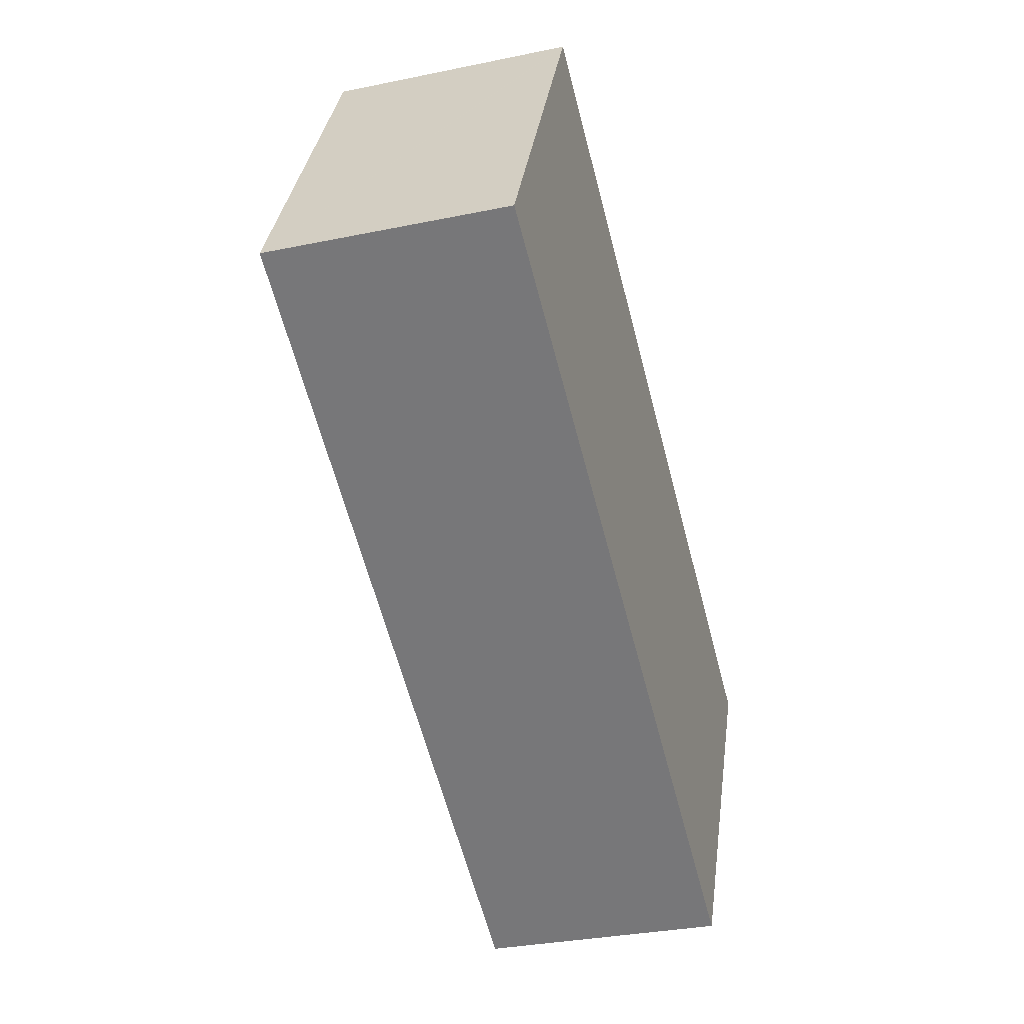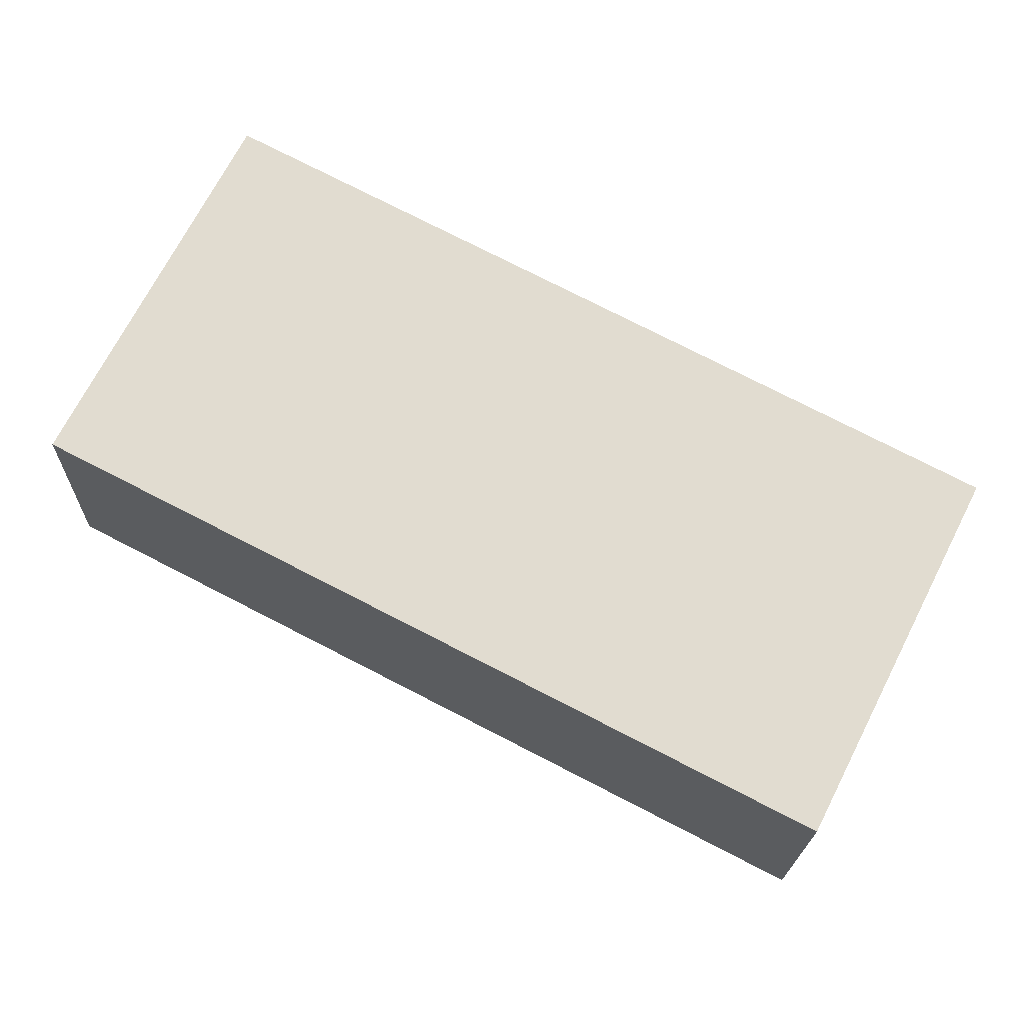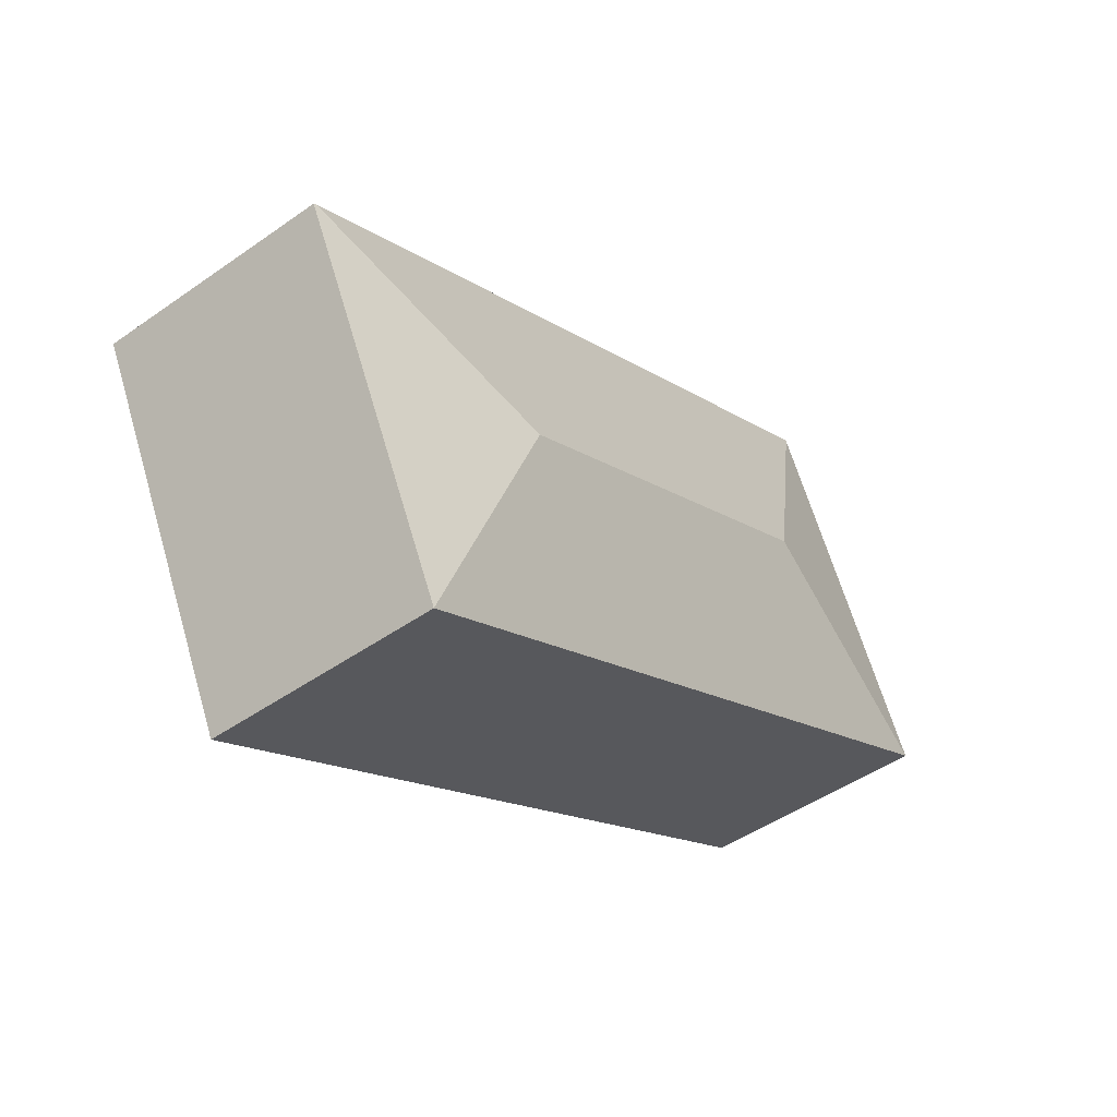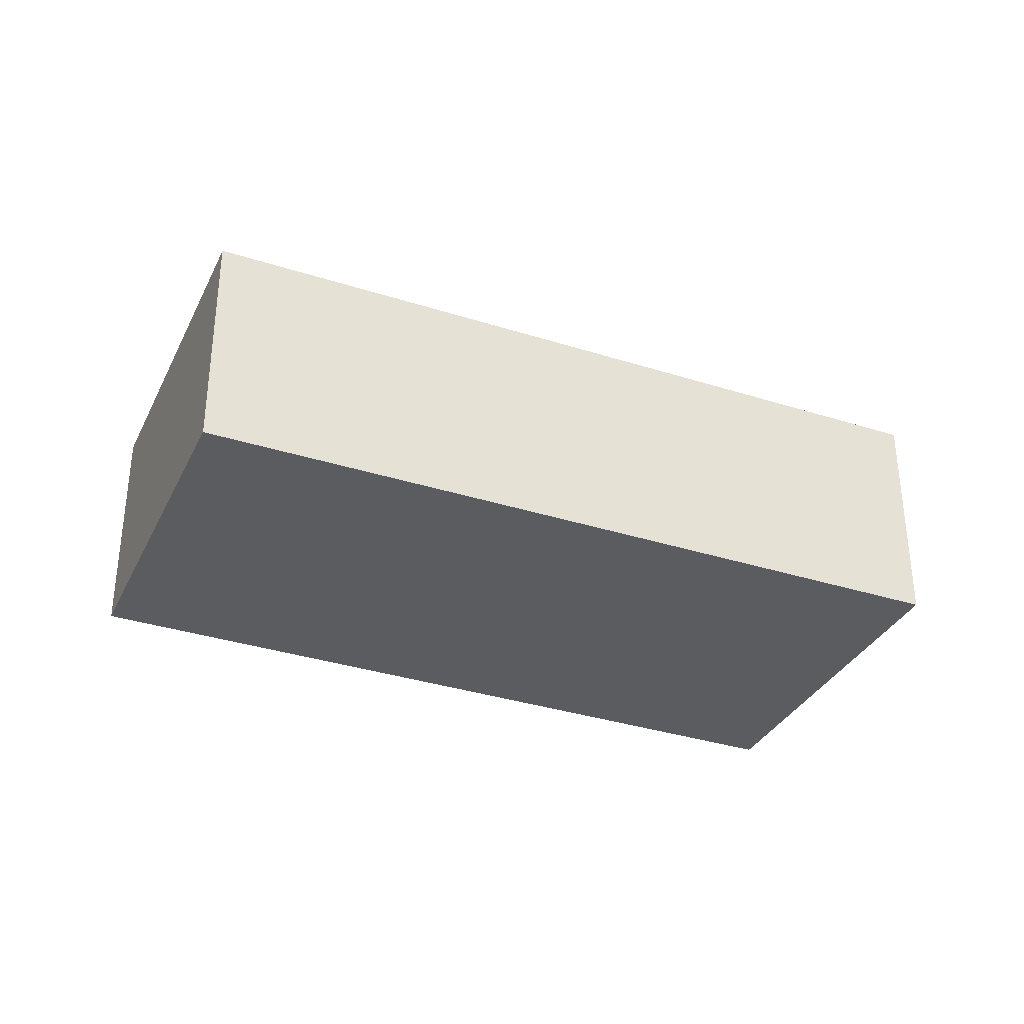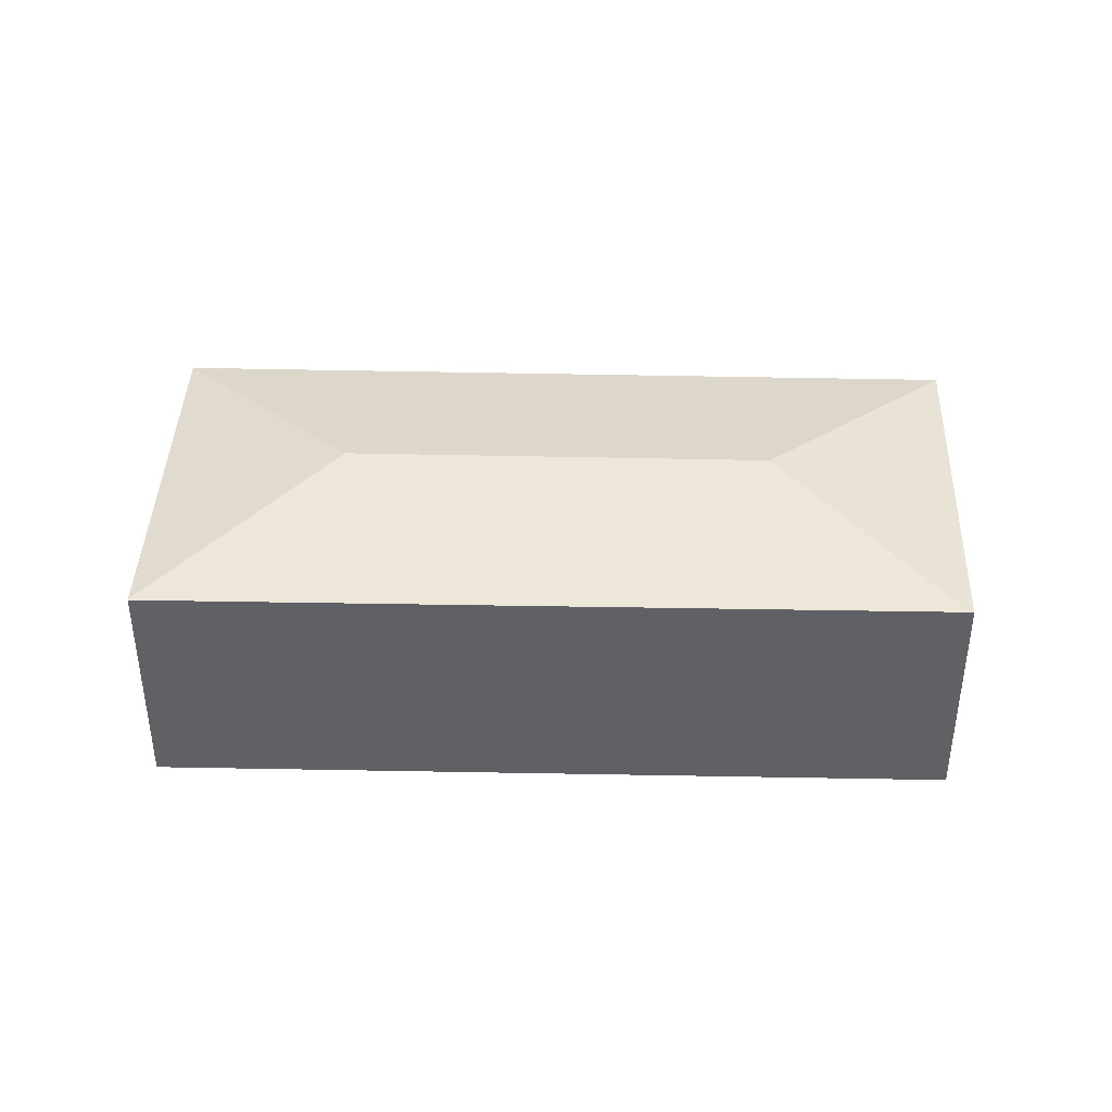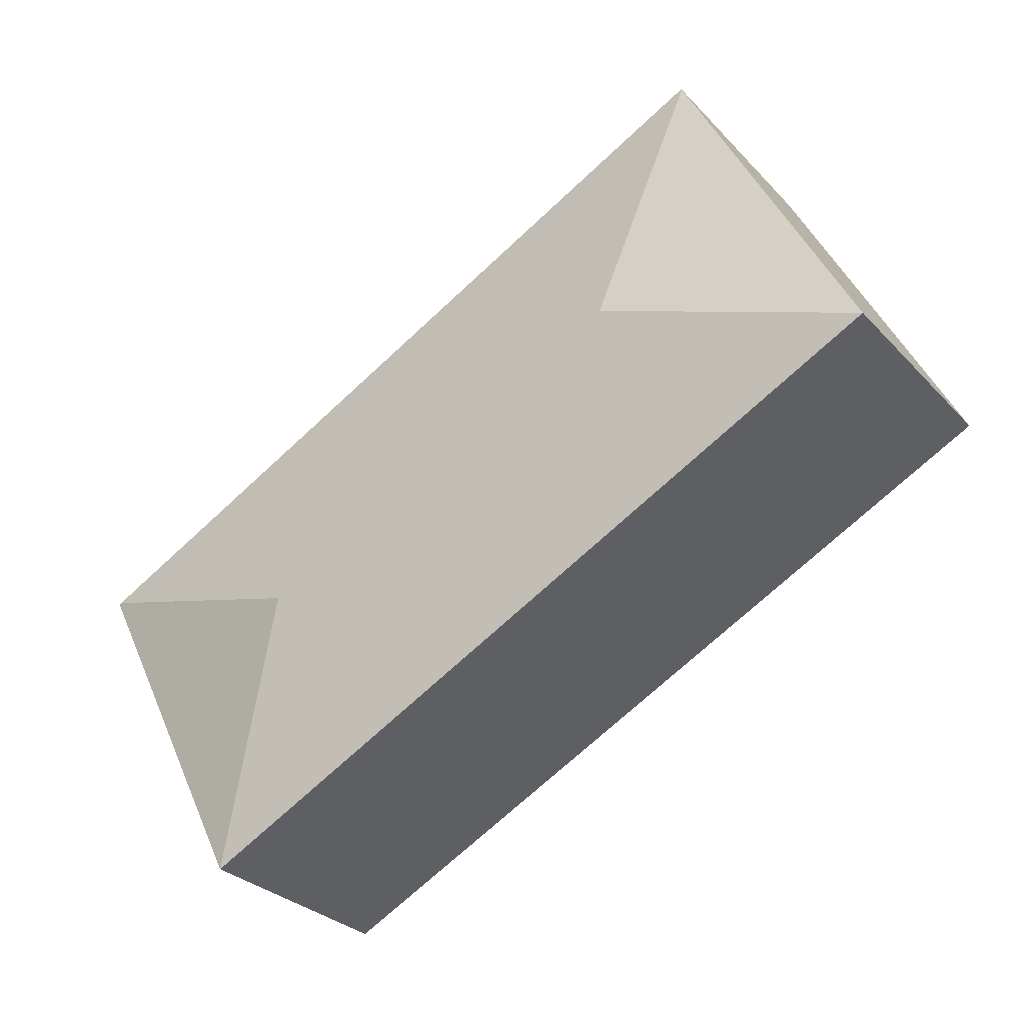
<metadata>
{"format":"obj","ext":"obj","renderer":"f3d","projection":"perspective","resolution":1024,"background":"white","views":[{"elev":-31.9,"azim":-73.7,"up":"+Z"},{"elev":-20.3,"azim":-1.4,"up":"+Z"},{"elev":-47.5,"azim":128.4,"up":"+Z"},{"elev":-33.7,"azim":-176.1,"up":"+Y"},{"elev":40.6,"azim":29.0,"up":"+Y"},{"elev":-29.6,"azim":-145.9,"up":"+Z"}]}
</metadata>
<code>
v  7.489 3.107 -1.366
v  10.47 2.713 -0.429
v  8.463 2.713 -4.387
v  10.44 2.719 -0.415
v  2.994 3.107 0.964
v  0 2.713 1.661e-16
v  2.022 2.713 3.985
v  2.03 2.71 4.001
v  2.03 -2.45e-16 4.001
v  10.44 2.541e-17 -0.415
v  10.47 2.627e-17 -0.429
v  8.463 2.686e-16 -4.387
v  0 0 0
v  2.022 -2.44e-16 3.985
g defaultobject
f 1 2 3
f 1 4 2
f 5 3 6
f 3 5 1
f 5 6 7
f 4 7 8
f 7 4 5
f 5 4 1
f 9 4 8
f 4 9 10
f 4 10 2
f 2 10 11
f 11 3 2
f 3 11 12
f 12 6 3
f 6 12 13
f 7 9 8
f 9 7 6
f 9 6 14
f 14 6 13
f 11 13 12
f 13 11 10
f 13 10 14
f 14 10 9

</code>
